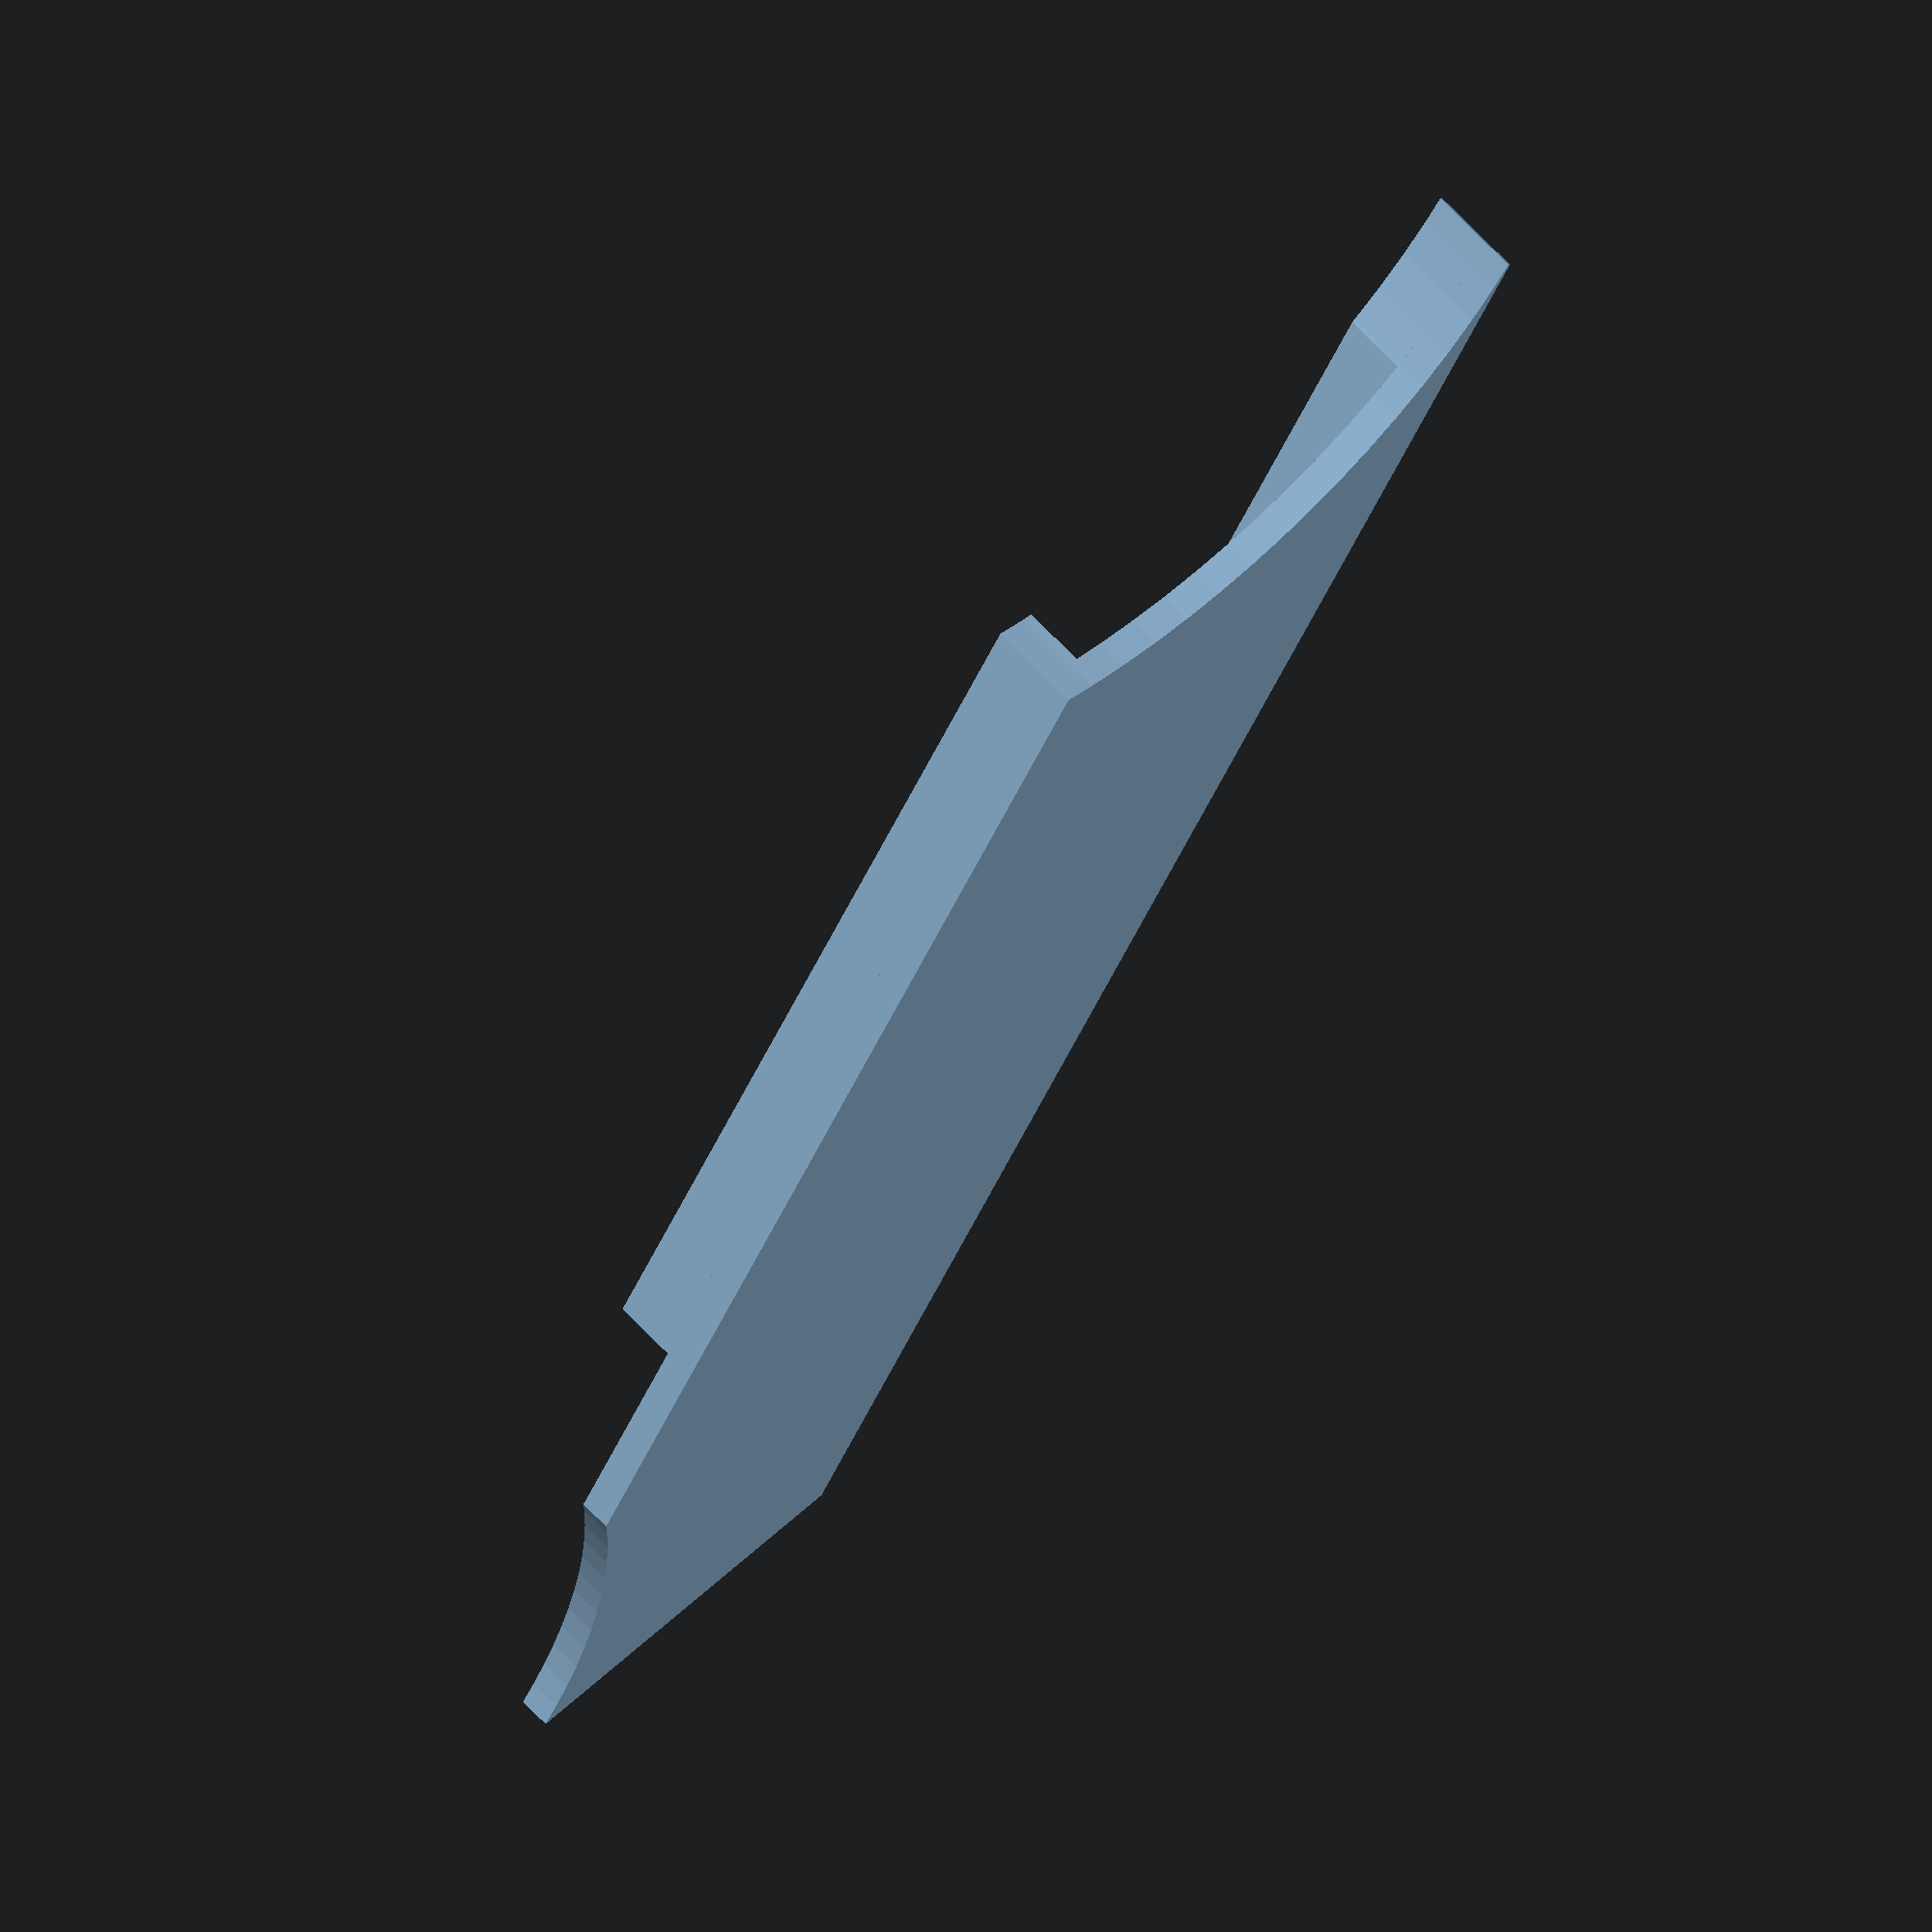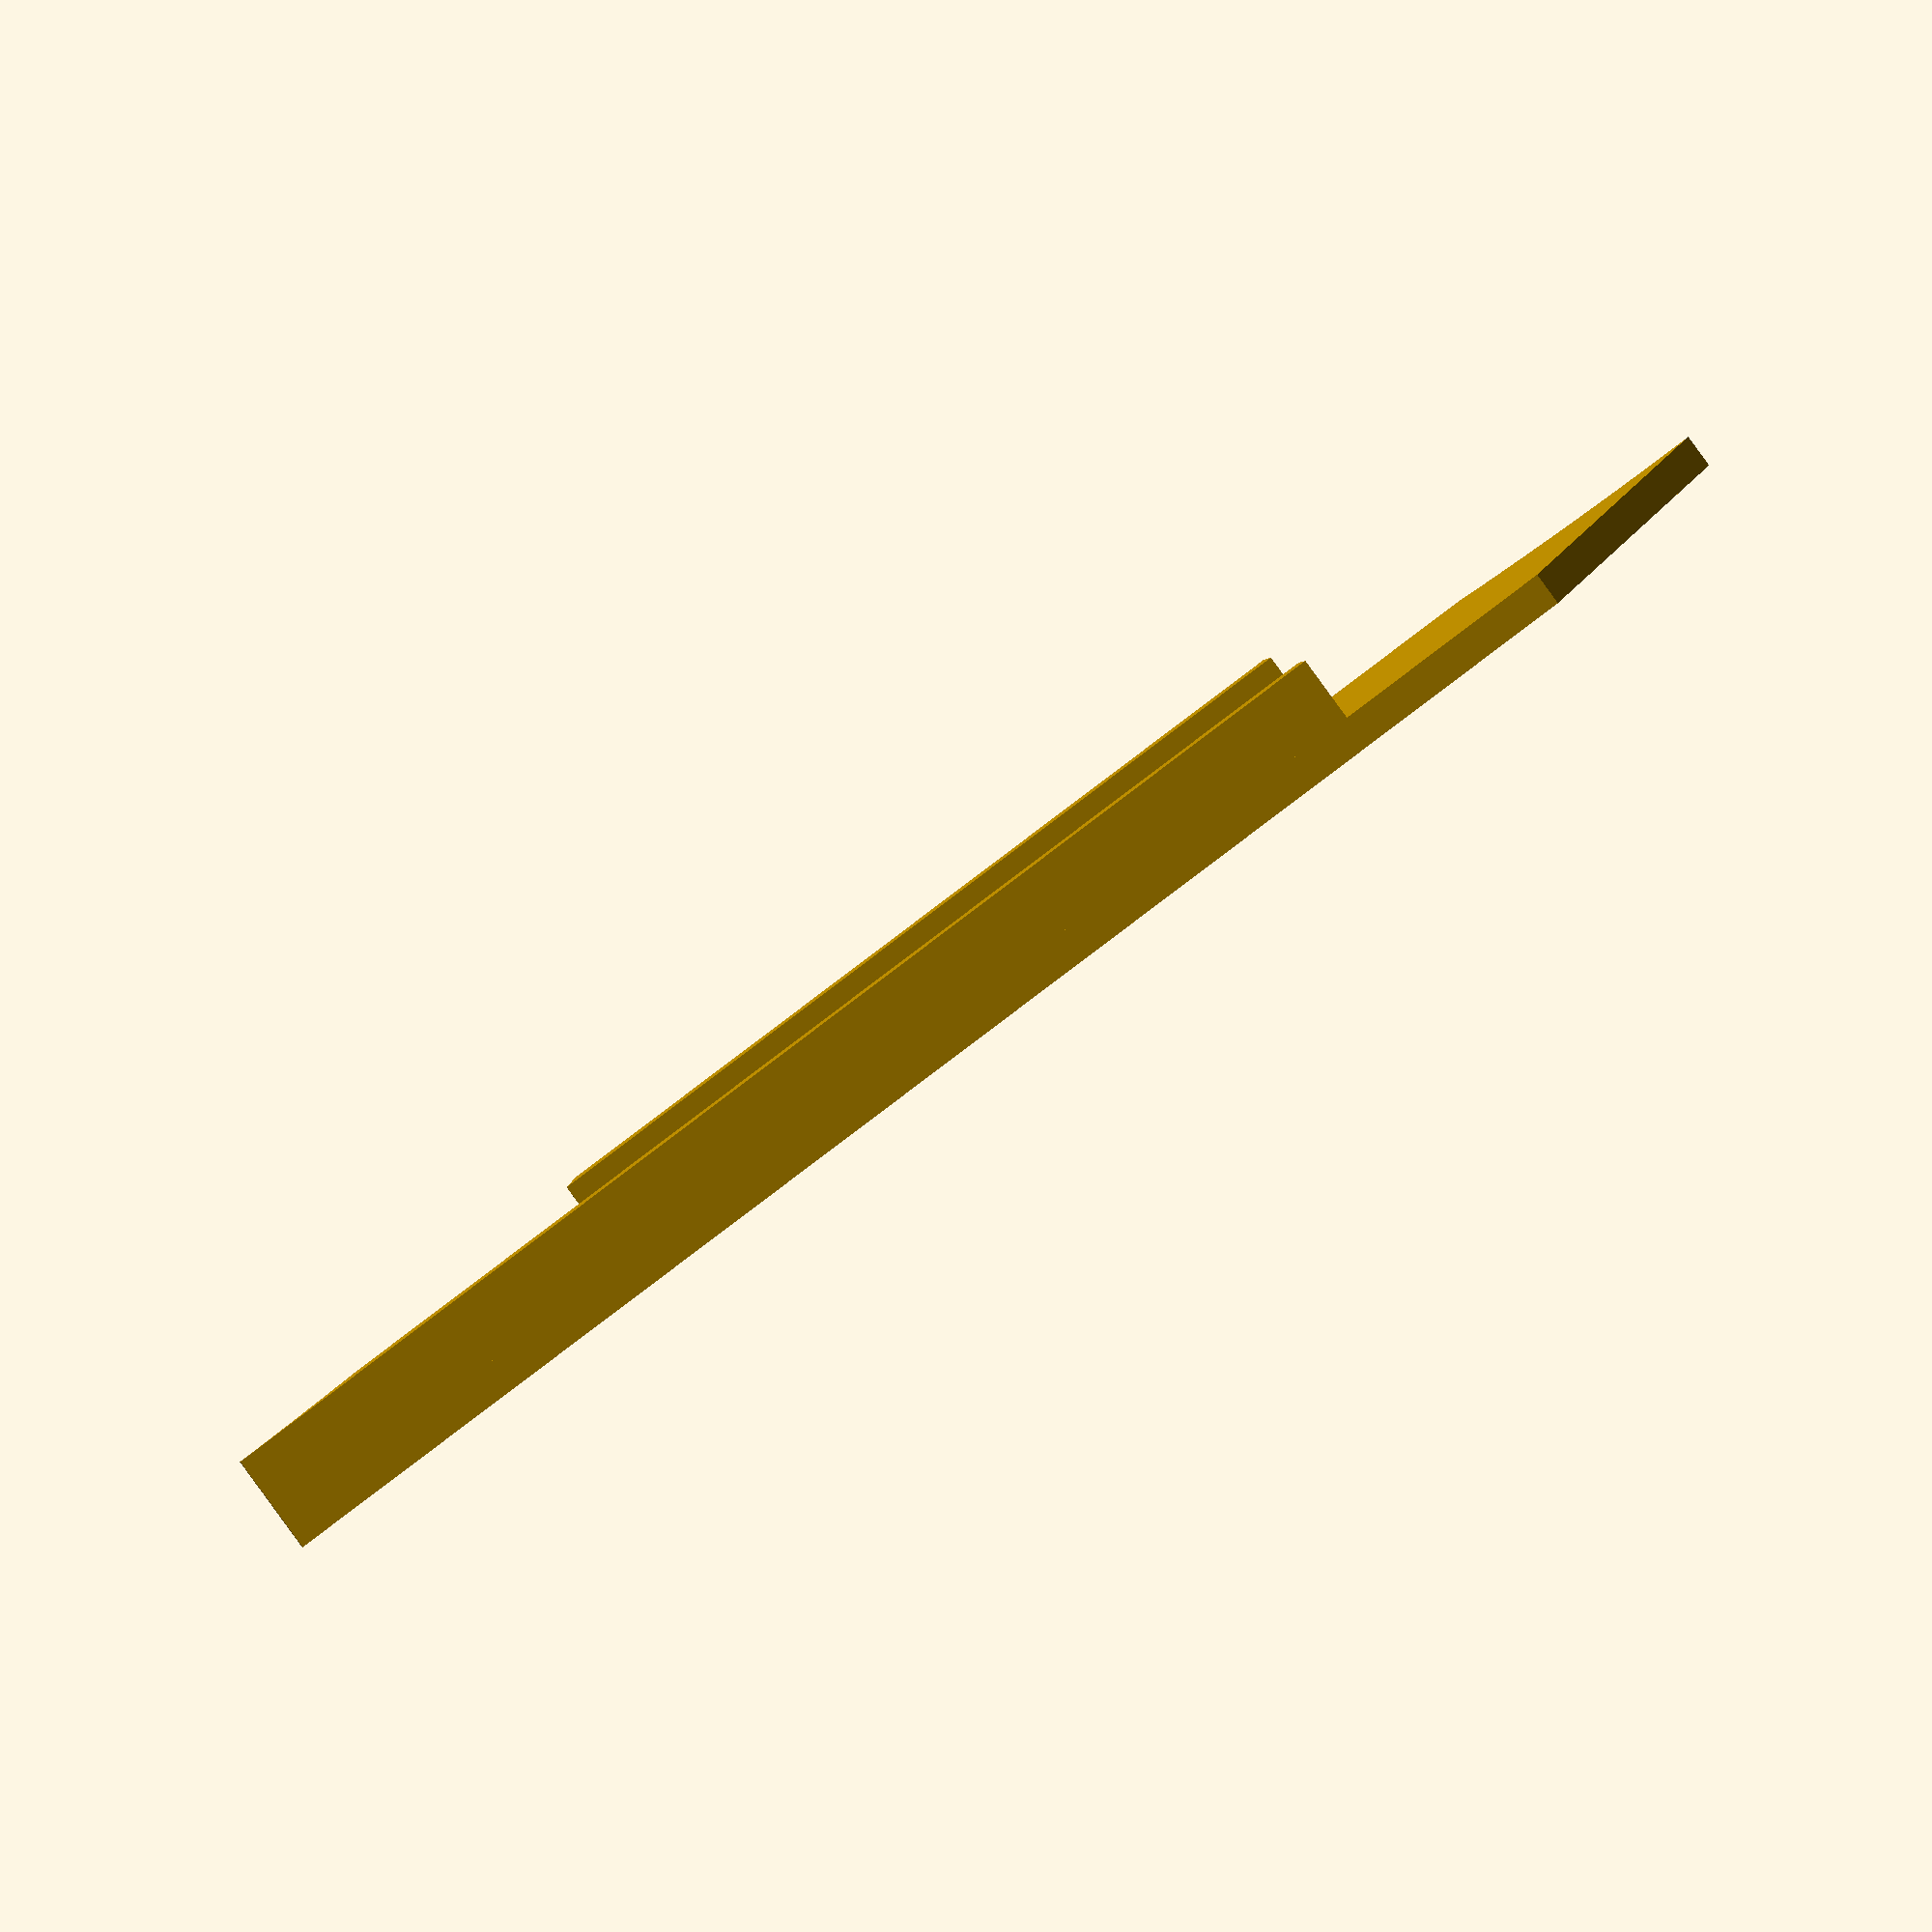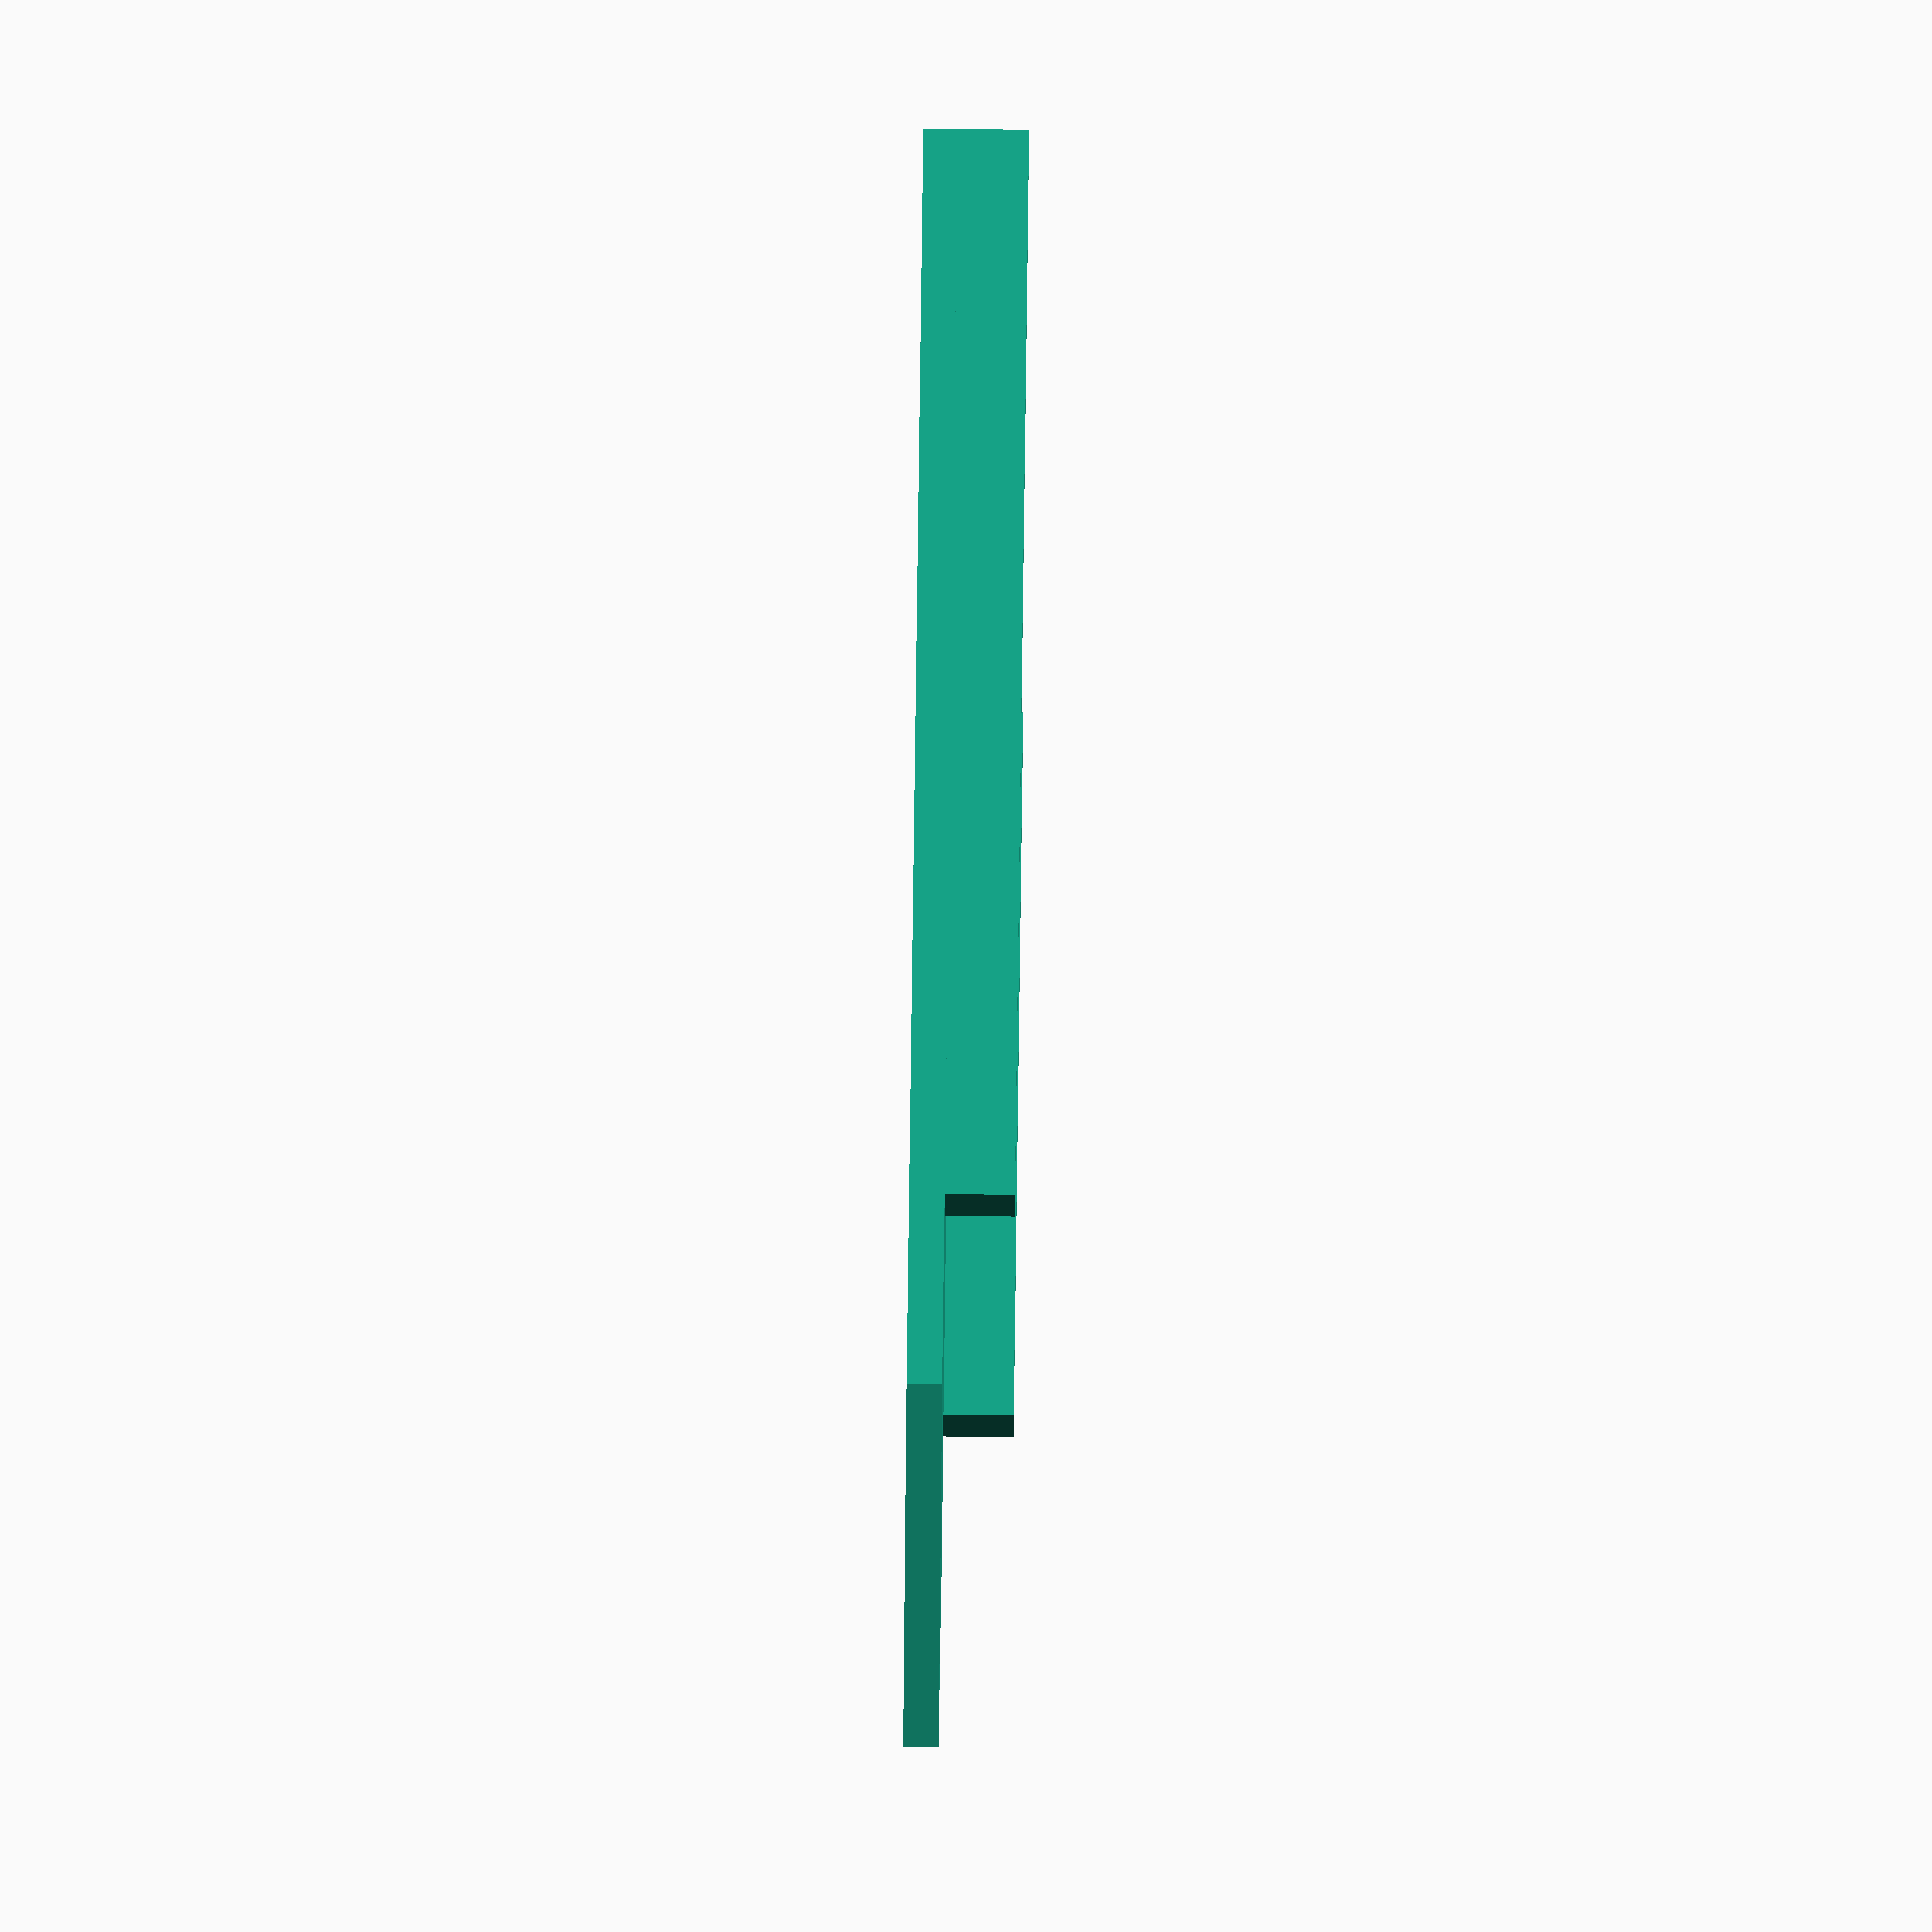
<openscad>
ViewScale = [0.0254, 0.0254, 0.0254];

module switchCap()
{
    translate([0, 0, 50])
    linear_extrude(400)
    circle(110, $fn=96);

    linear_extrude(50)
    circle(150, $fn=96);
}

module fanCap()
{
    linear_extrude(200)
    difference() {
    circle(895, $fn=96);
    circle(875, $fn=96);
    translate([0, 895, 0])
    square([600, 200], center=true);
    translate([0, -895, 0])
    square([600, 200], center=true);

    translate([895, 0, 0])
    square([200, 600], center=true);
    translate([-895, 0, 0])
    square([200, 600], center=true);
    }

    translate([0, 0, 200])
    linear_extrude(50)
//    difference() {
    circle(895, $fn=96);
//    circle(795, $fn=96);
//    }
}

module wireCap()
{
    linear_extrude(50)
    difference() {
    translate([0, 75, 0])
    square([490, 2772], center=true);
    translate([905-490/2, -(905+2622/2)+830, 0])
    circle(905, $fn=96);
    translate([-300, 2730/2+100, 0])
    rotate([0, 0, 45])
    square(800, center=true);
    translate([667, 2772/2-100, 0])
    circle(547, $fn=96);
    }

    translate([0, 0, -100])
    linear_extrude(100)
    difference() {
    union() {
    translate([-(490-50)/2, -(2622-1922)/2, 0])
    square([50, 1922], center=true);
    translate([(490-50)/2, -(2622-1972)/2, 0])
    square([50, 1972], center=true);
    }
    translate([905-490/2, -(905+2622/2)+830, 0])
    circle(905, $fn=96);
    }
}



scale(ViewScale)
{
    //switchCap();
    //fanCap();
    wireCap();
}

</openscad>
<views>
elev=124.9 azim=34.1 roll=219.9 proj=o view=solid
elev=264.8 azim=104.3 roll=324.0 proj=o view=wireframe
elev=113.9 azim=255.5 roll=89.4 proj=o view=wireframe
</views>
